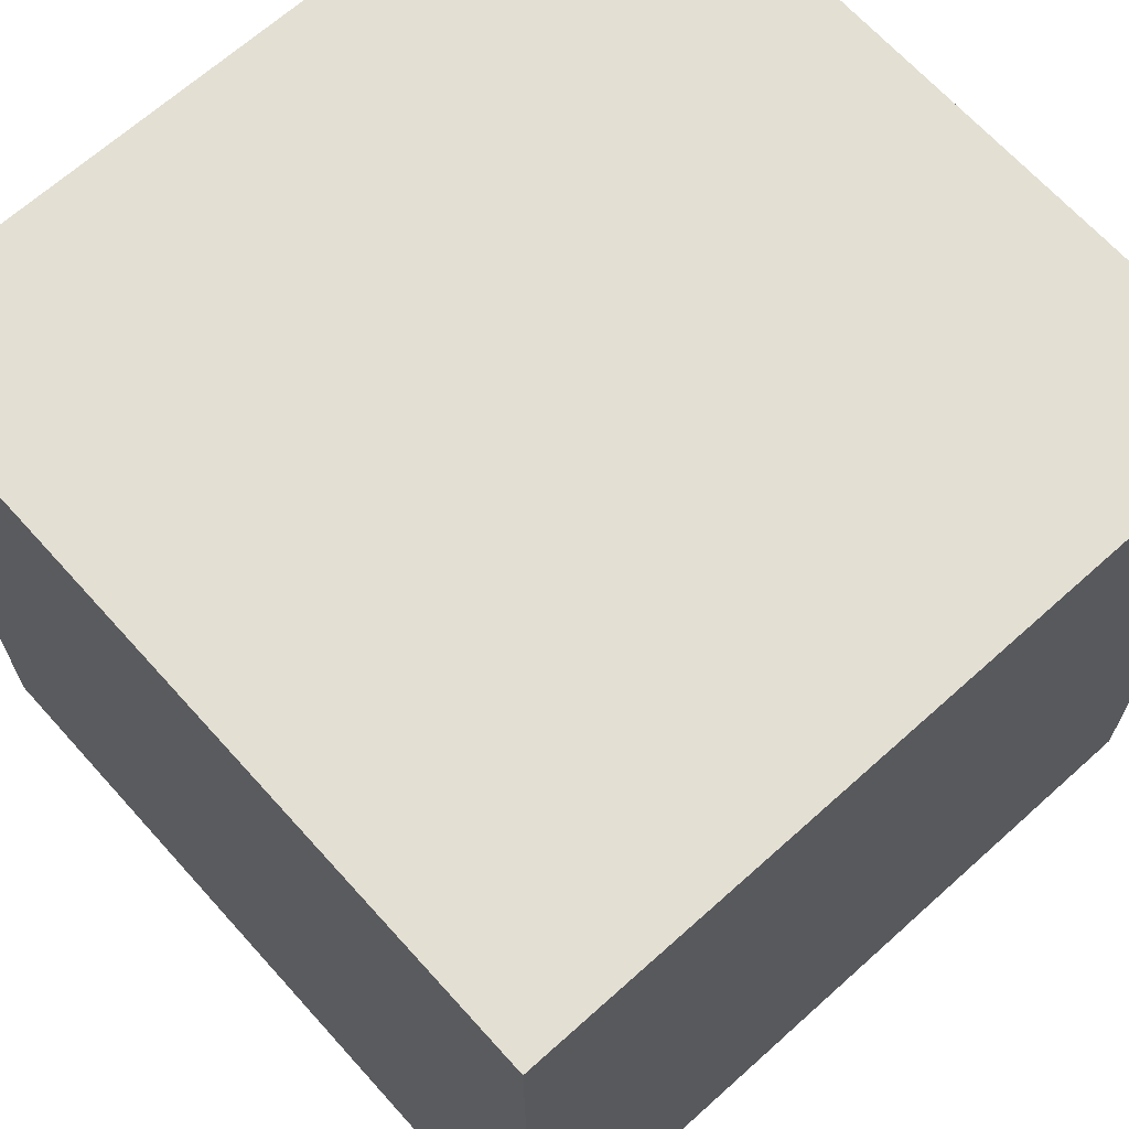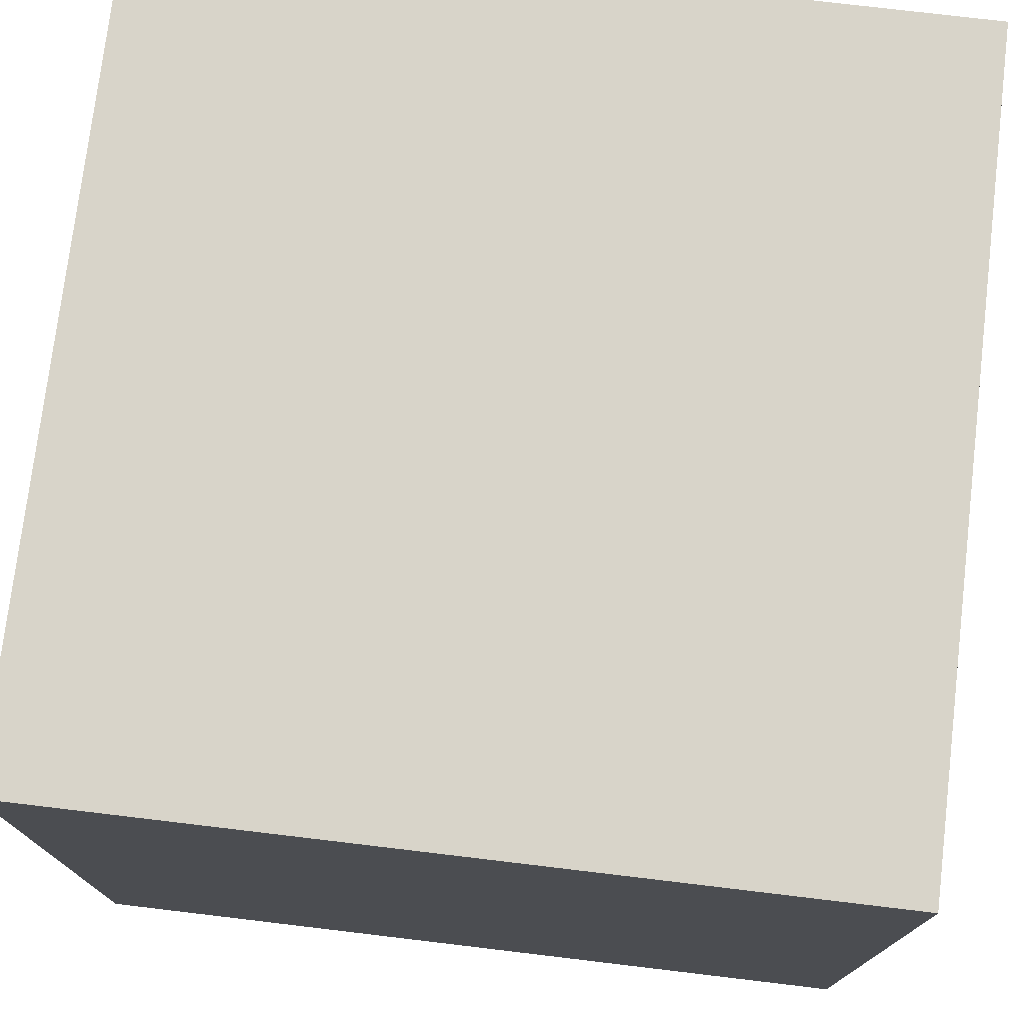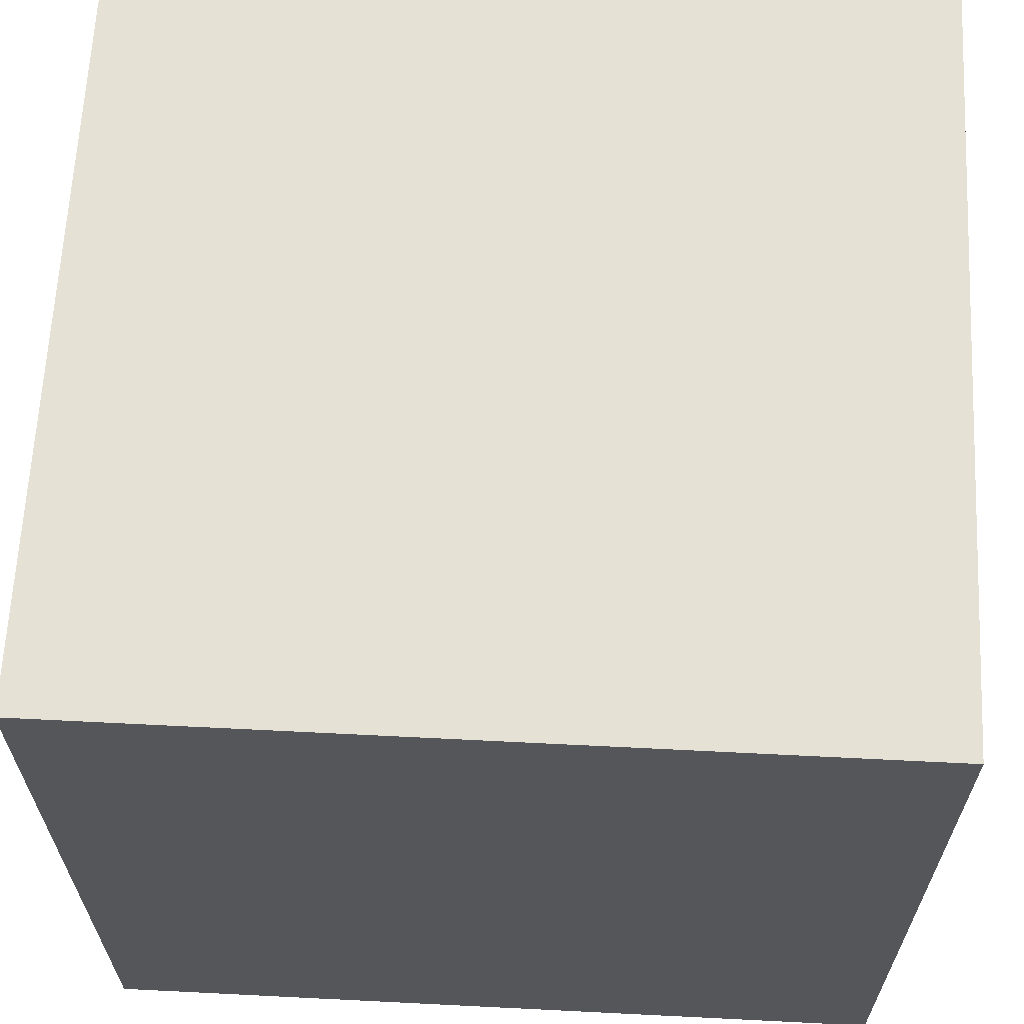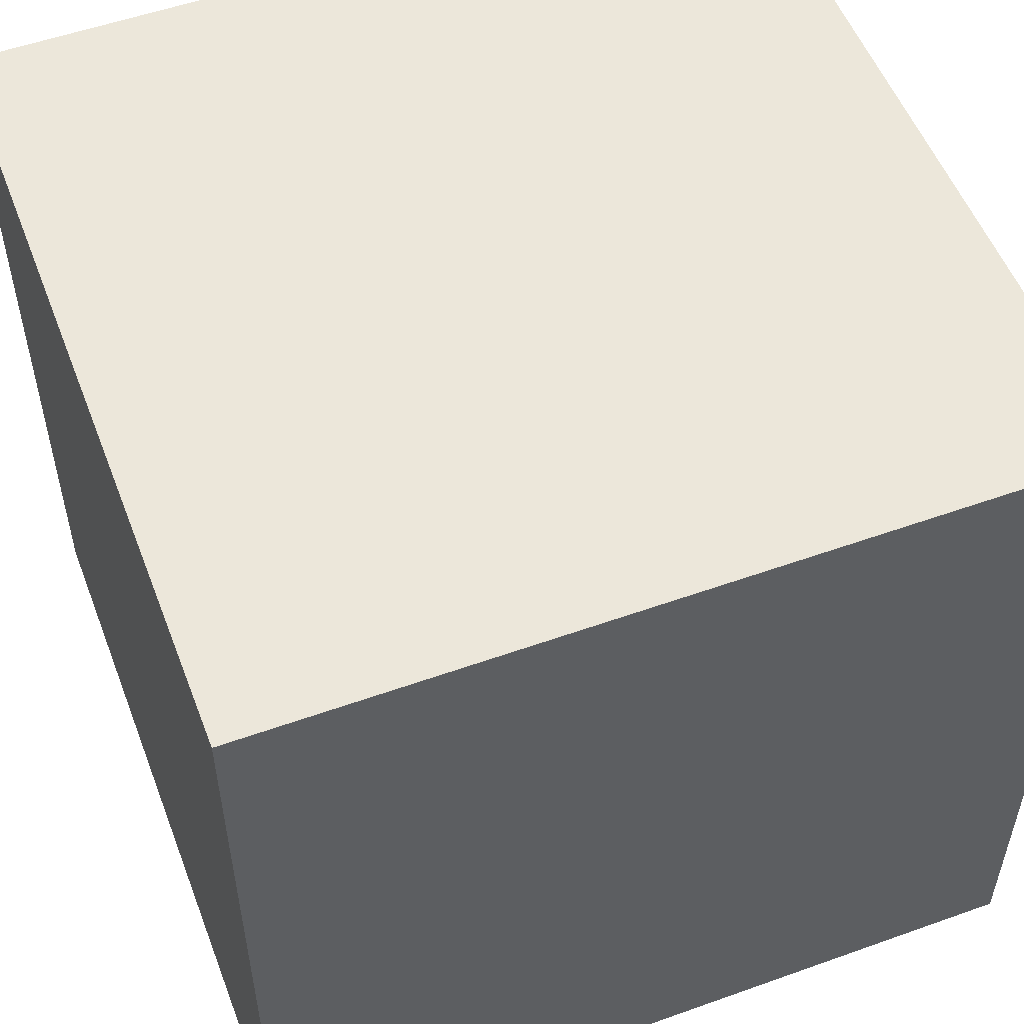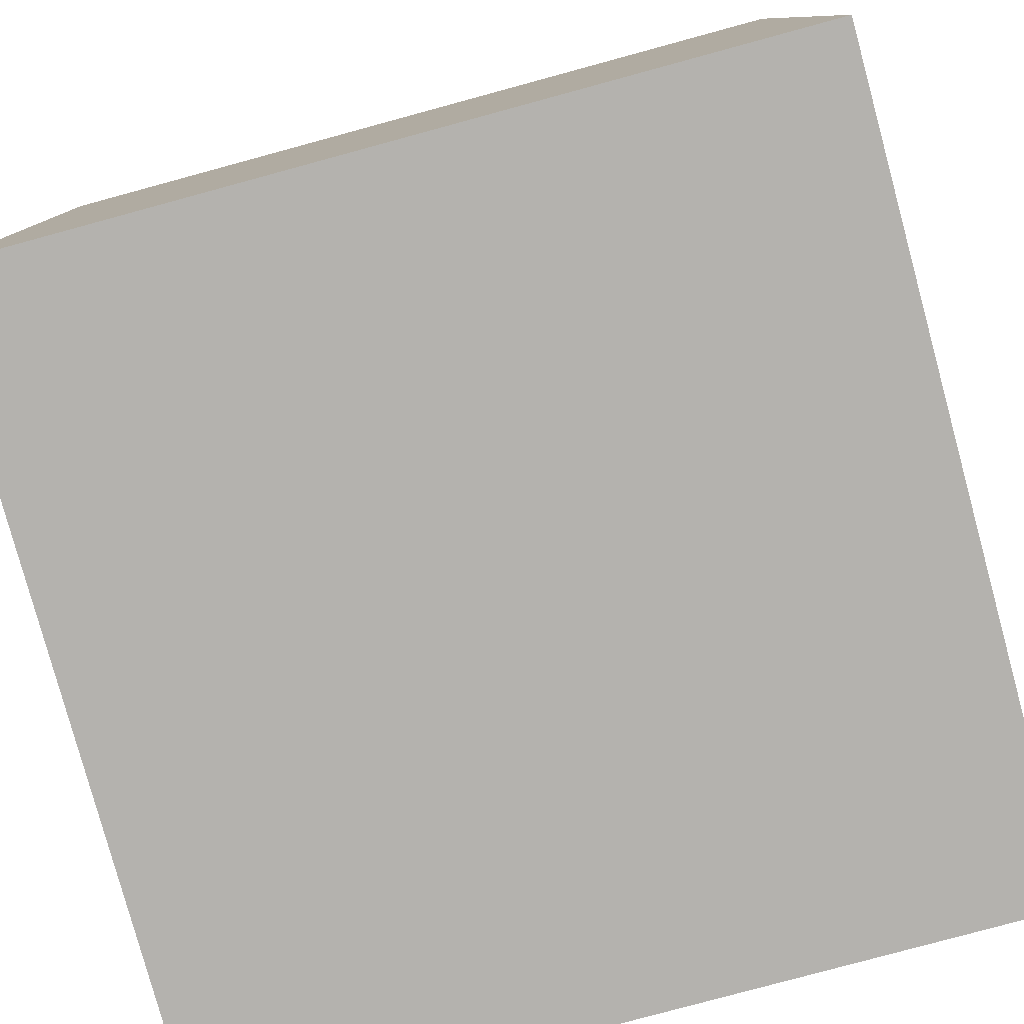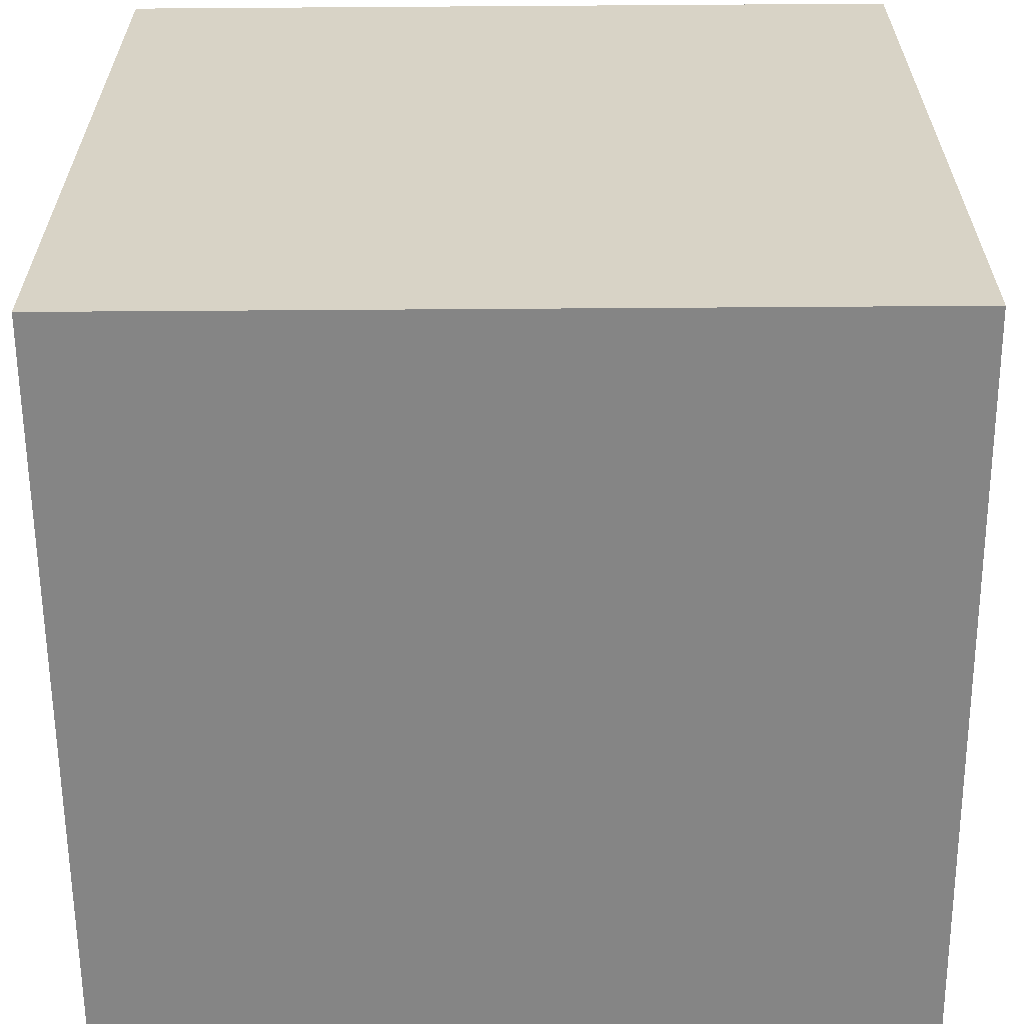
<metadata>
{"format":"obj","ext":"obj","renderer":"f3d","projection":"perspective","resolution":1024,"background":"white","views":[{"elev":67.1,"azim":-42.0,"up":"+Z"},{"elev":75.4,"azim":-83.2,"up":"+Y"},{"elev":64.1,"azim":92.9,"up":"+Y"},{"elev":54.0,"azim":159.2,"up":"+Y"},{"elev":-79.7,"azim":-164.8,"up":"+Y"},{"elev":-61.8,"azim":0.4,"up":"+Z"}]}
</metadata>
<code>
o grass_spots
v -0.5 0.3 0.5
v -0.5 -0.5 -0.5
v -0.5 -0.5 0.5
v -0.5 0.3 -0.5
v -0.5 0.5 0.5
v -0.5 0.5 -0.5
v 0.4 0.3 0.4
v 0.4 -0.4 -0.4
v 0.4 -0.4 0.4
v 0.4 0.3 -0.4
v 0.4 0.4 0.4
v 0.4 0.4 -0.3
v 0.4 0.4 -0.4
v -0.4 -0.4 0.4
v -0.4 -0.4 -0.4
v -0.4 0.3 0.4
v -0.4 0.3 -0.4
v -0.4 0.4 0.4
v -0.4 0.4 0.3
v -0.4 0.4 -0.4
v 0.5 -0.5 0.5
v 0.5 -0.5 -0.5
v 0.5 0.3 0.5
v 0.5 0.3 -0.5
v 0.5 0.5 0.5
v 0.5 0.5 -0.5
v 0.5 -0.5 0.5
v -0.5 0.3 0.5
v -0.5 -0.5 0.5
v 0.5 0.3 0.5
v -0.5 0.5 0.5
v 0.5 0.5 0.5
v 0.3 0.4 -0.4
v -0.4 0.4 -0.4
v -0.4 0.3 -0.4
v 0.4 -0.4 -0.4
v -0.4 -0.4 -0.4
v 0.4 0.3 -0.4
v 0.4 0.4 -0.4
v -0.4 0.3 0.4
v -0.4 0.4 0.4
v -0.3 0.4 0.4
v -0.4 -0.4 0.4
v 0.4 -0.4 0.4
v 0.4 0.3 0.4
v 0.4 0.4 0.4
v -0.5 -0.5 -0.5
v -0.5 0.3 -0.5
v 0.5 -0.5 -0.5
v -0.5 0.5 -0.5
v 0.5 0.3 -0.5
v 0.5 0.5 -0.5
v -0.5 -0.5 -0.5
v 0.5 -0.5 0.5
v -0.5 -0.5 0.5
v 0.5 -0.5 -0.5
v -0.4 0.4 0.3
v -0.3 0.4 0.4
v -0.4 0.4 0.4
v -0.3 0.4 0.3
v 0.4 0.4 0.4
v 0.2 0.4 0.3
v 0.3 0.4 0.3
v -0.1 0.4 0.2
v 0 0.4 0.2
v 0.2 0.4 0.2
v 0.3 0.4 0.2
v -0.1 0.4 0.1
v 0 0.4 0.1
v 0 0.4 -0.1
v 0.1 0.4 -0.1
v -0.3 0.4 -0.2
v -0.2 0.4 -0.2
v 0 0.4 -0.2
v 0.1 0.4 -0.2
v -0.3 0.4 -0.3
v -0.2 0.4 -0.3
v 0.3 0.4 -0.3
v 0.4 0.4 -0.3
v -0.4 0.4 -0.4
v 0.3 0.4 -0.4
v 0.4 0.4 -0.4
v -0.4 -0.4 0.4
v 0.4 -0.4 0.4
v -0.4 -0.4 -0.4
v 0.4 -0.4 -0.4
v -0.5 0.5 0.5
v 0.5 0.5 0.5
v -0.4 0.5 0.4
v -0.3 0.5 0.4
v -0.4 0.5 0.3
v -0.3 0.5 0.3
v 0.2 0.5 0.3
v 0.3 0.5 0.3
v -0.1 0.5 0.2
v 0 0.5 0.2
v 0.2 0.5 0.2
v 0.3 0.5 0.2
v -0.1 0.5 0.1
v 0 0.5 0.1
v 0 0.5 -0.1
v 0.1 0.5 -0.1
v -0.3 0.5 -0.2
v -0.2 0.5 -0.2
v 0 0.5 -0.2
v 0.1 0.5 -0.2
v -0.3 0.5 -0.3
v -0.2 0.5 -0.3
v 0.3 0.5 -0.3
v 0.4 0.5 -0.3
v 0.3 0.5 -0.4
v 0.4 0.5 -0.4
v -0.5 0.5 -0.5
v 0.5 0.5 -0.5
f 1 2 3
f 4 2 1
f 5 4 1
f 6 4 5
f 7 8 9
f 10 8 7
f 11 10 7
f 12 10 11
f 13 10 12
f 14 15 16
f 16 15 17
f 16 17 18
f 18 17 19
f 19 17 20
f 21 22 23
f 23 22 24
f 23 24 25
f 25 24 26
f 27 28 29
f 30 31 28
f 30 28 27
f 32 31 30
f 33 34 35
f 36 35 37
f 38 33 35
f 38 35 36
f 39 33 38
f 40 41 42
f 43 40 44
f 40 42 45
f 44 40 45
f 45 42 46
f 47 48 49
f 48 50 51
f 49 48 51
f 51 50 52
f 53 54 55
f 56 54 53
f 57 58 59
f 60 61 58
f 60 58 57
f 62 61 60
f 63 61 62
f 64 60 57
f 64 62 60
f 65 62 64
f 66 63 62
f 66 62 65
f 67 61 63
f 67 63 66
f 68 65 64
f 68 64 57
f 69 66 65
f 69 65 68
f 69 67 66
f 70 69 68
f 70 67 69
f 71 67 70
f 72 68 57
f 72 70 68
f 73 70 72
f 74 71 70
f 74 70 73
f 75 67 71
f 75 71 74
f 76 73 72
f 76 72 57
f 77 74 73
f 77 73 76
f 77 75 74
f 78 61 67
f 78 75 77
f 78 67 75
f 79 61 78
f 80 76 57
f 80 77 76
f 80 78 77
f 81 79 78
f 81 78 80
f 82 79 81
f 83 84 85
f 85 84 86
f 87 88 89
f 89 88 90
f 87 89 91
f 89 90 91
f 90 88 92
f 91 90 92
f 92 88 93
f 93 88 94
f 91 92 95
f 92 93 95
f 95 93 96
f 93 94 97
f 96 93 97
f 94 88 98
f 97 94 98
f 95 96 99
f 91 95 99
f 96 97 100
f 99 96 100
f 97 98 100
f 99 100 101
f 100 98 101
f 101 98 102
f 91 99 103
f 99 101 103
f 103 101 104
f 101 102 105
f 104 101 105
f 102 98 106
f 105 102 106
f 103 104 107
f 91 103 107
f 104 105 108
f 107 104 108
f 105 106 108
f 98 88 109
f 108 106 109
f 106 98 109
f 109 88 110
f 107 108 111
f 108 109 111
f 109 110 111
f 110 88 112
f 111 110 112
f 87 91 113
f 91 107 113
f 111 112 113
f 107 111 113
f 112 88 114
f 113 112 114

</code>
